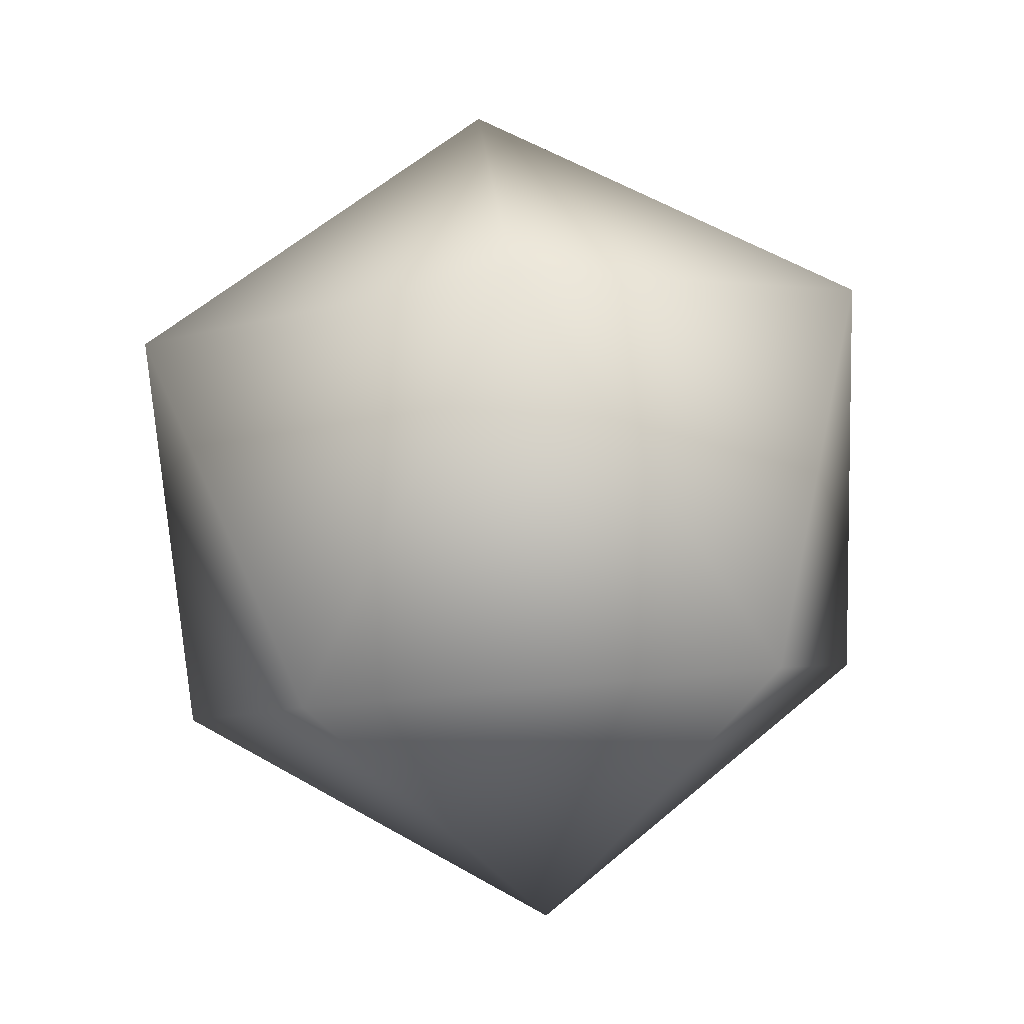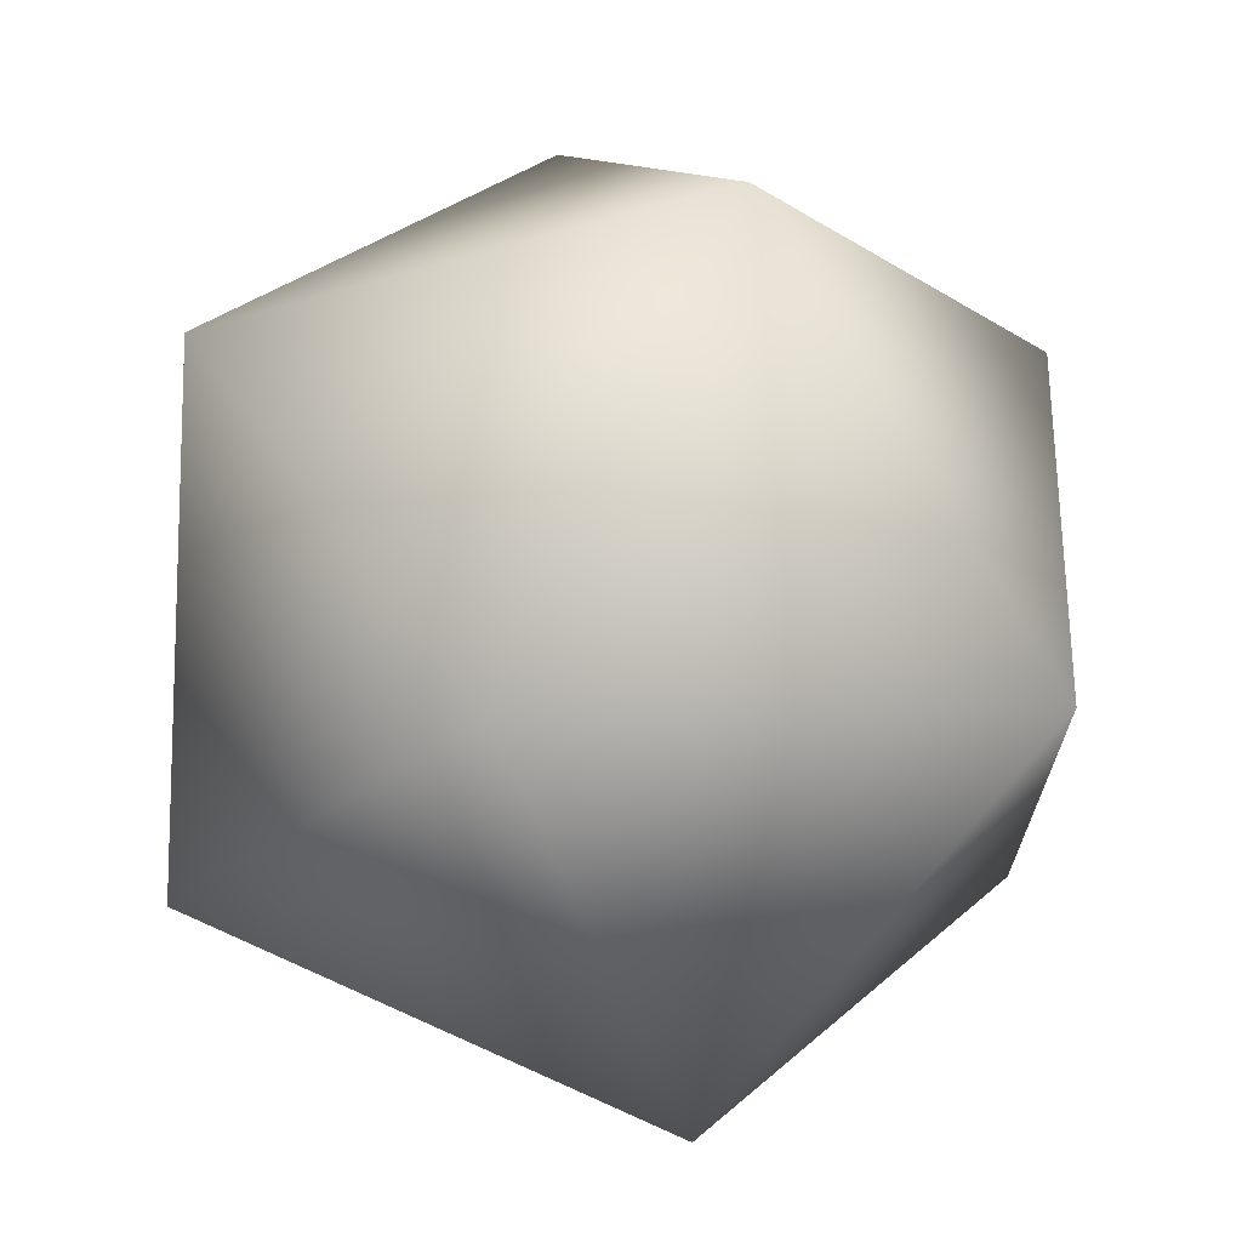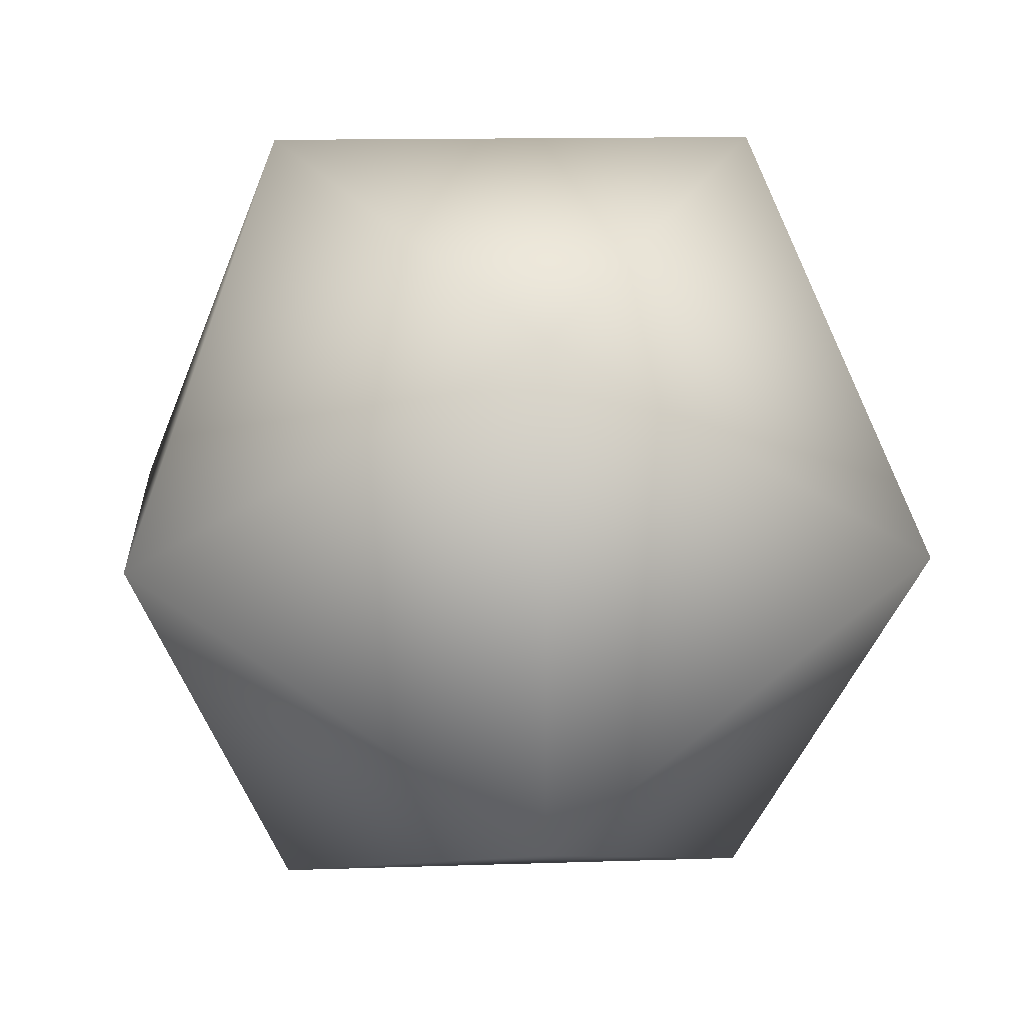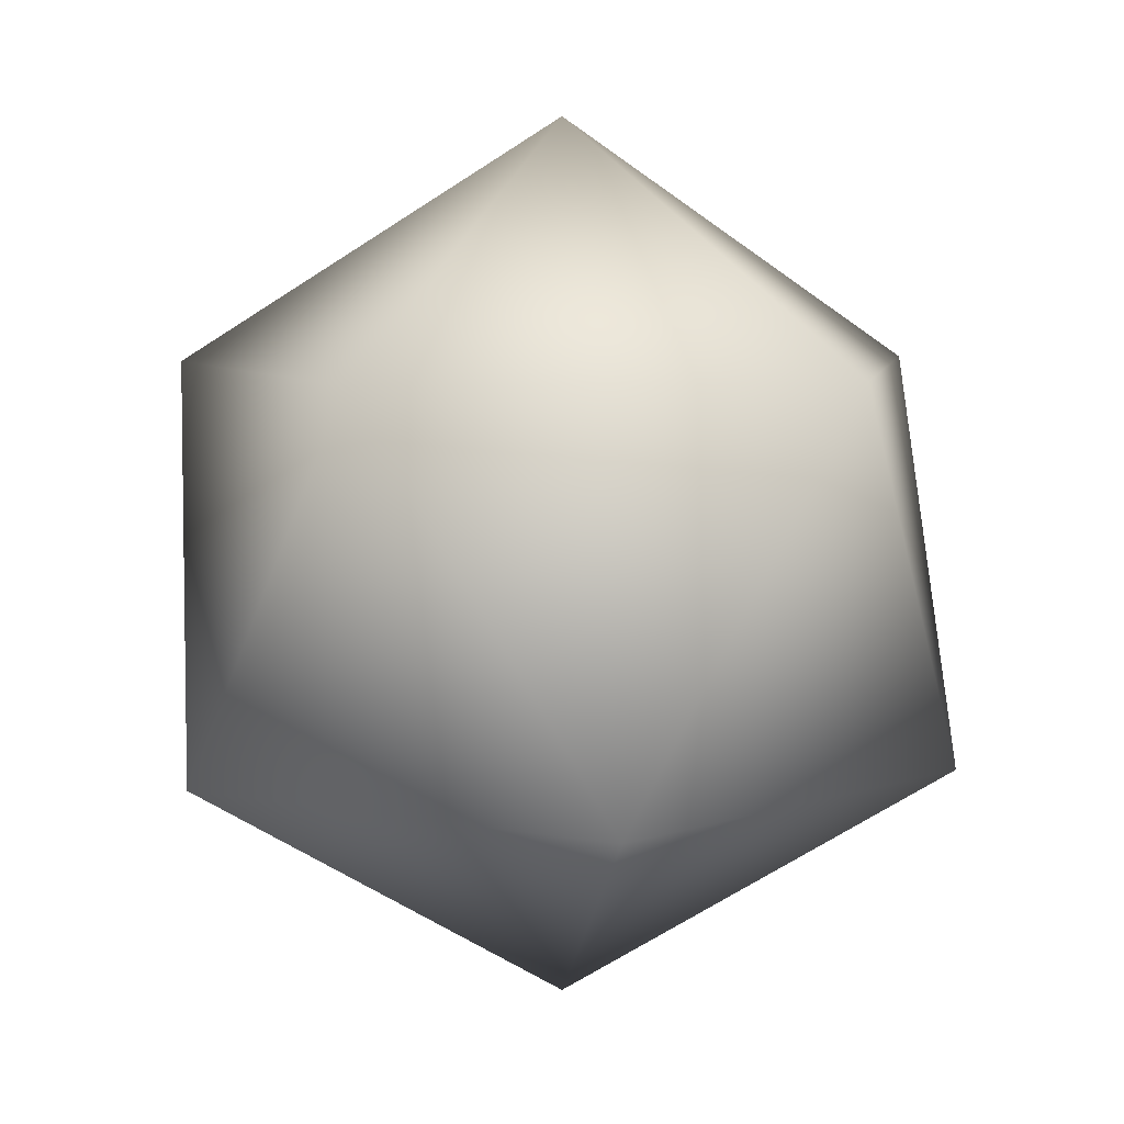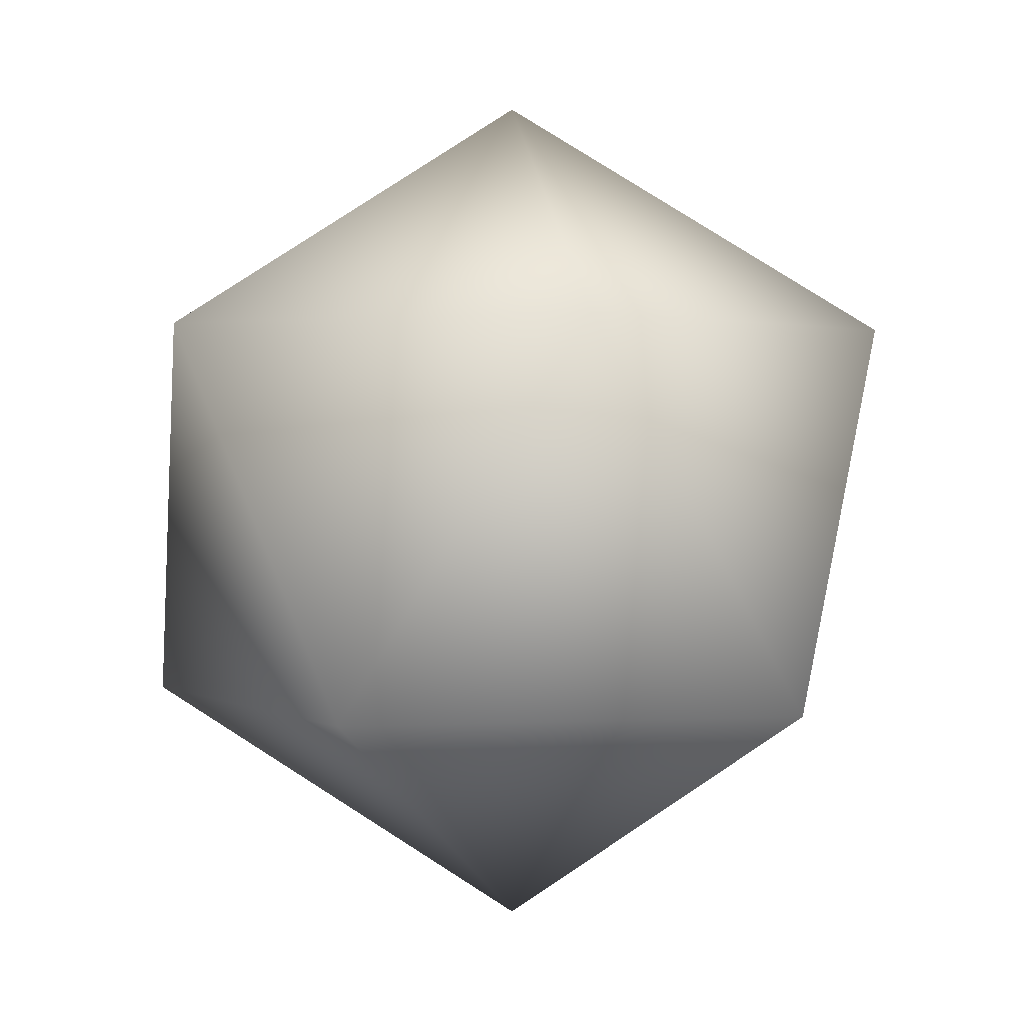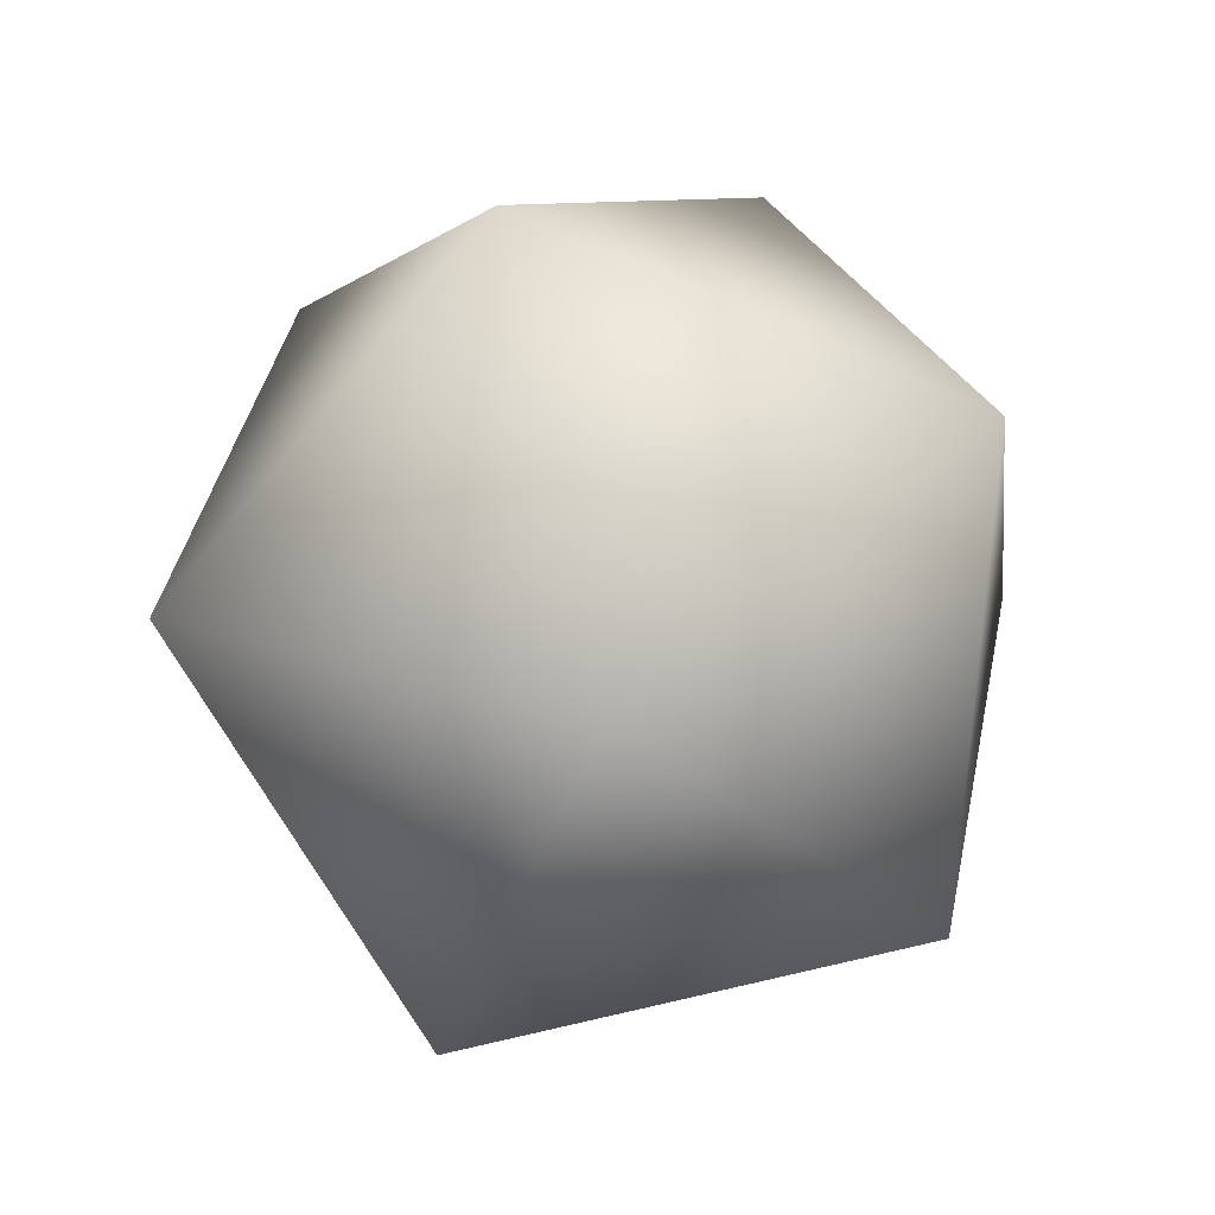
<metadata>
{"format":"obj","ext":"obj","renderer":"f3d","projection":"perspective","resolution":1024,"background":"white","views":[{"elev":58.7,"azim":-23.4,"up":"+Y"},{"elev":69.7,"azim":-7.3,"up":"+Z"},{"elev":12.4,"azim":53.7,"up":"+Z"},{"elev":7.2,"azim":-25.6,"up":"+Y"},{"elev":1.3,"azim":7.0,"up":"+Y"},{"elev":-78.3,"azim":-148.5,"up":"+Y"}]}
</metadata>
<code>
o Icosphere
v 0 1 0
v -0.7236 0.4472 0.5257
v 0.2764 0.4472 0.8506
v 0.8944 0.4472 0
v 0.2764 0.4472 -0.8506
v -0.7236 0.4472 -0.5257
v -0.2764 -0.4472 0.8506
v 0.7236 -0.4472 0.5257
v 0.7236 -0.4472 -0.5257
v -0.2764 -0.4472 -0.8506
v -0.8944 -0.4472 0
v 0 -1 0
f 1 2 3
f 2 1 6
f 1 3 4
f 1 4 5
f 1 5 6
f 2 6 11
f 3 2 7
f 4 3 8
f 5 4 9
f 6 5 10
f 2 11 7
f 3 7 8
f 4 8 9
f 5 9 10
f 6 10 11
f 7 11 12
f 8 7 12
f 9 8 12
f 10 9 12
f 11 10 12

</code>
